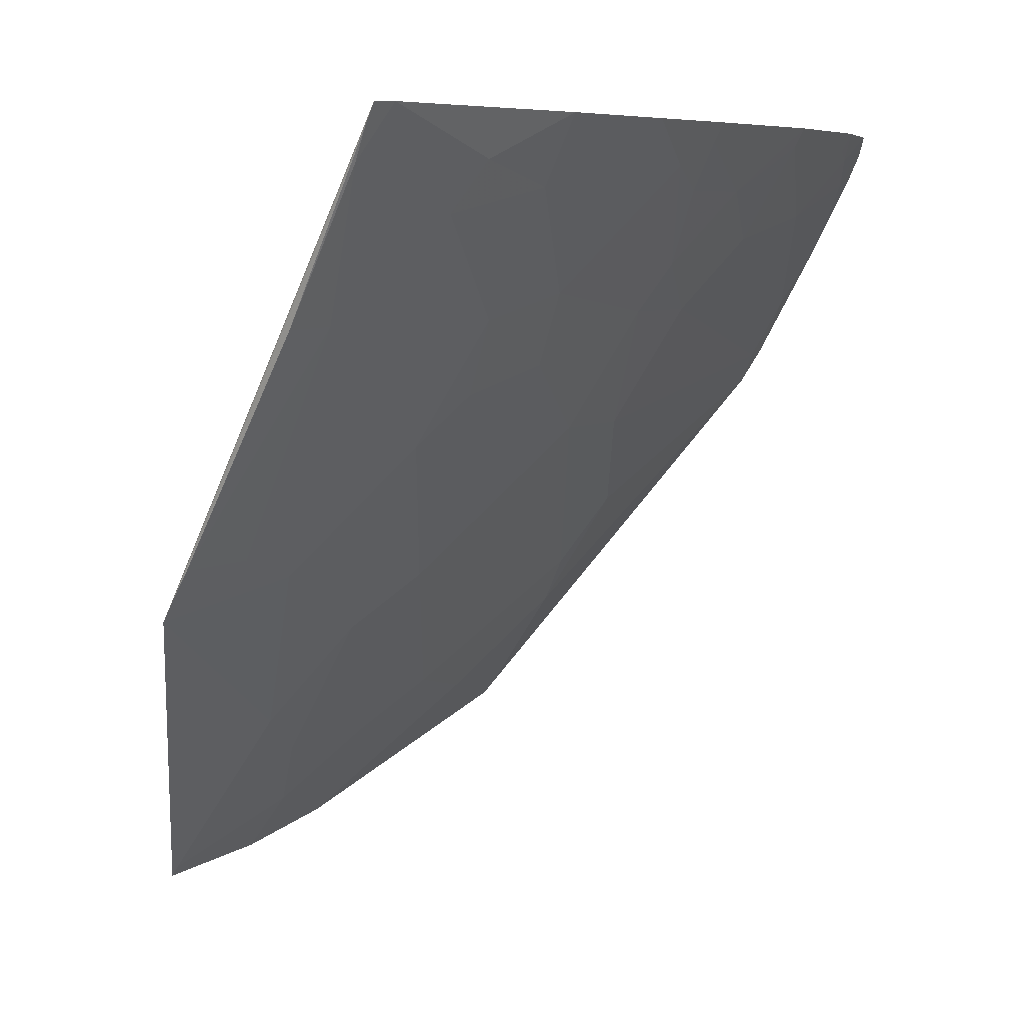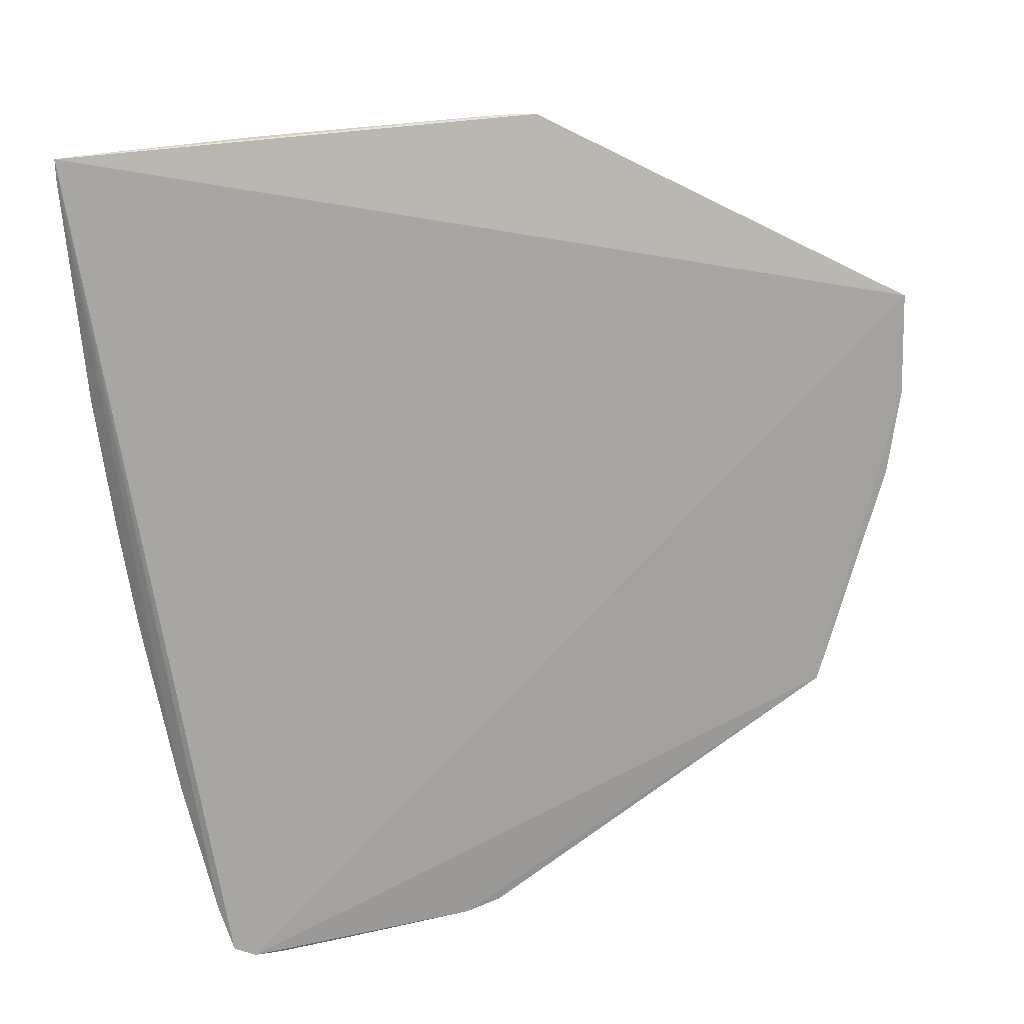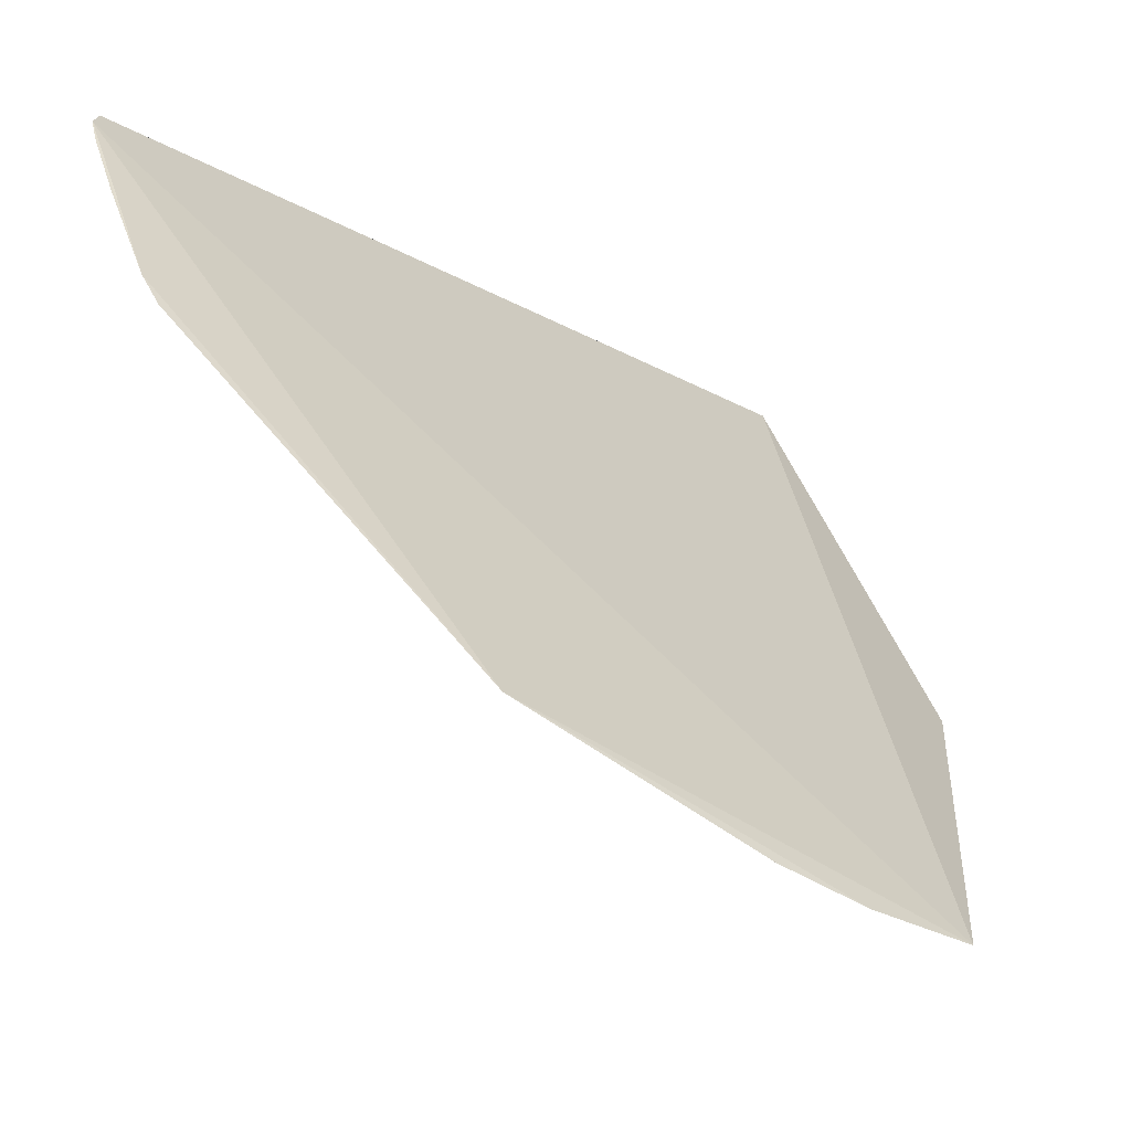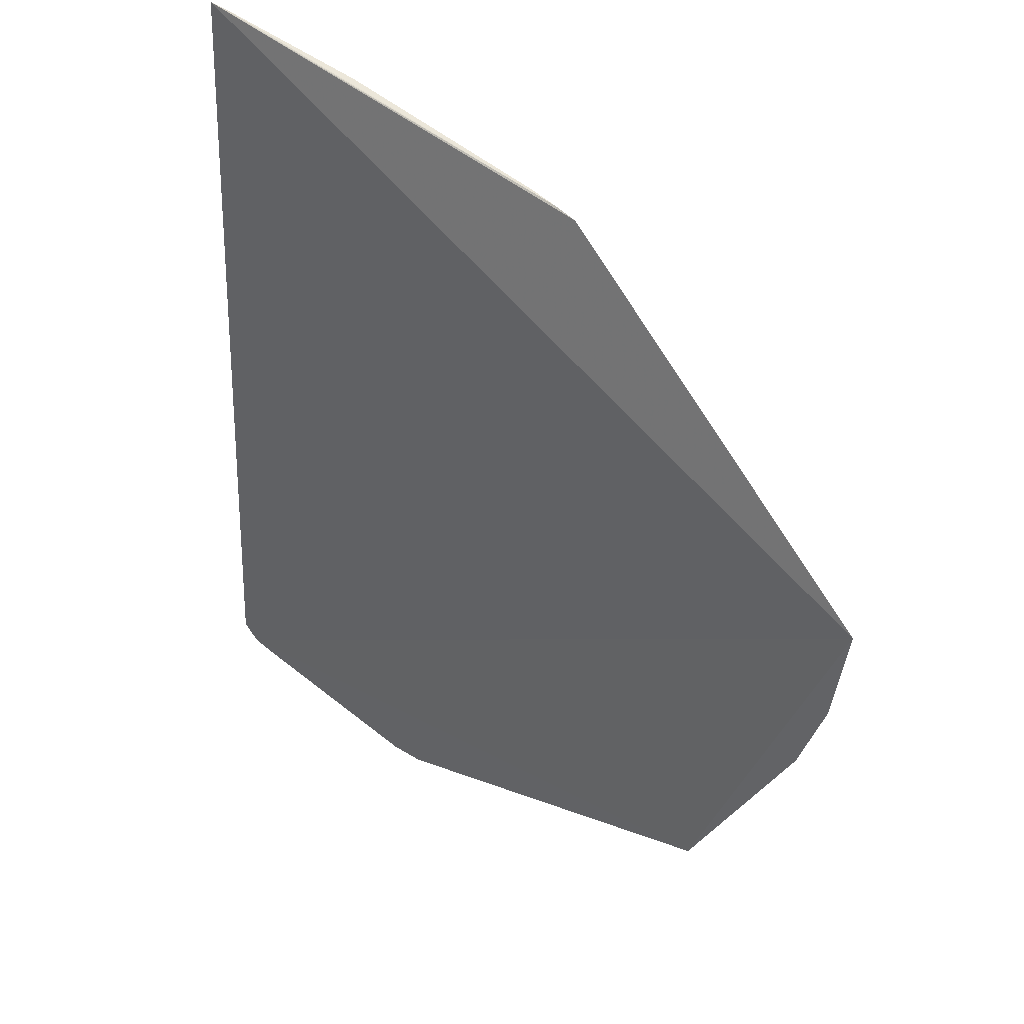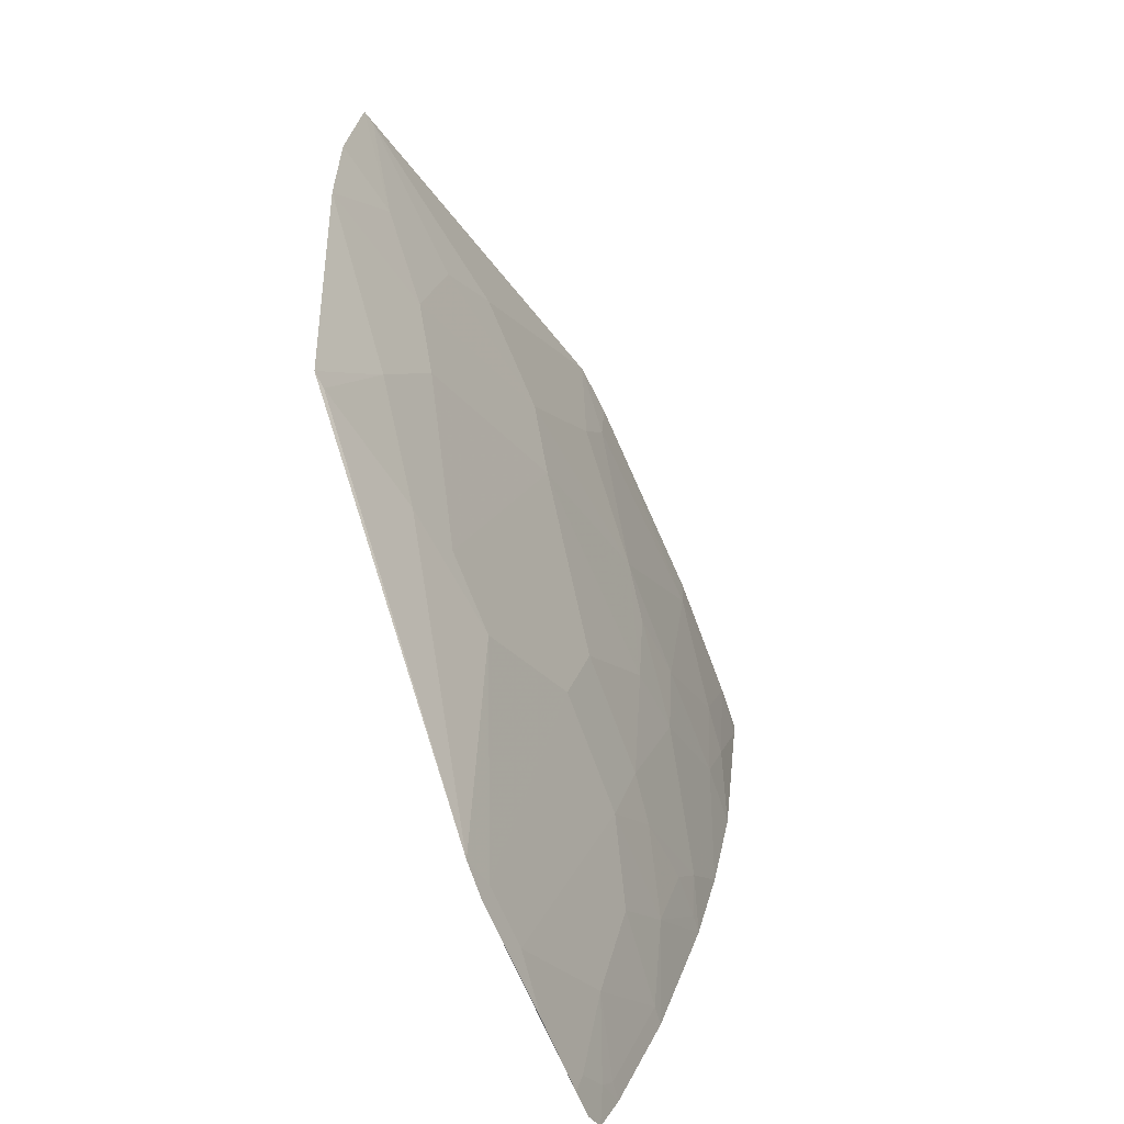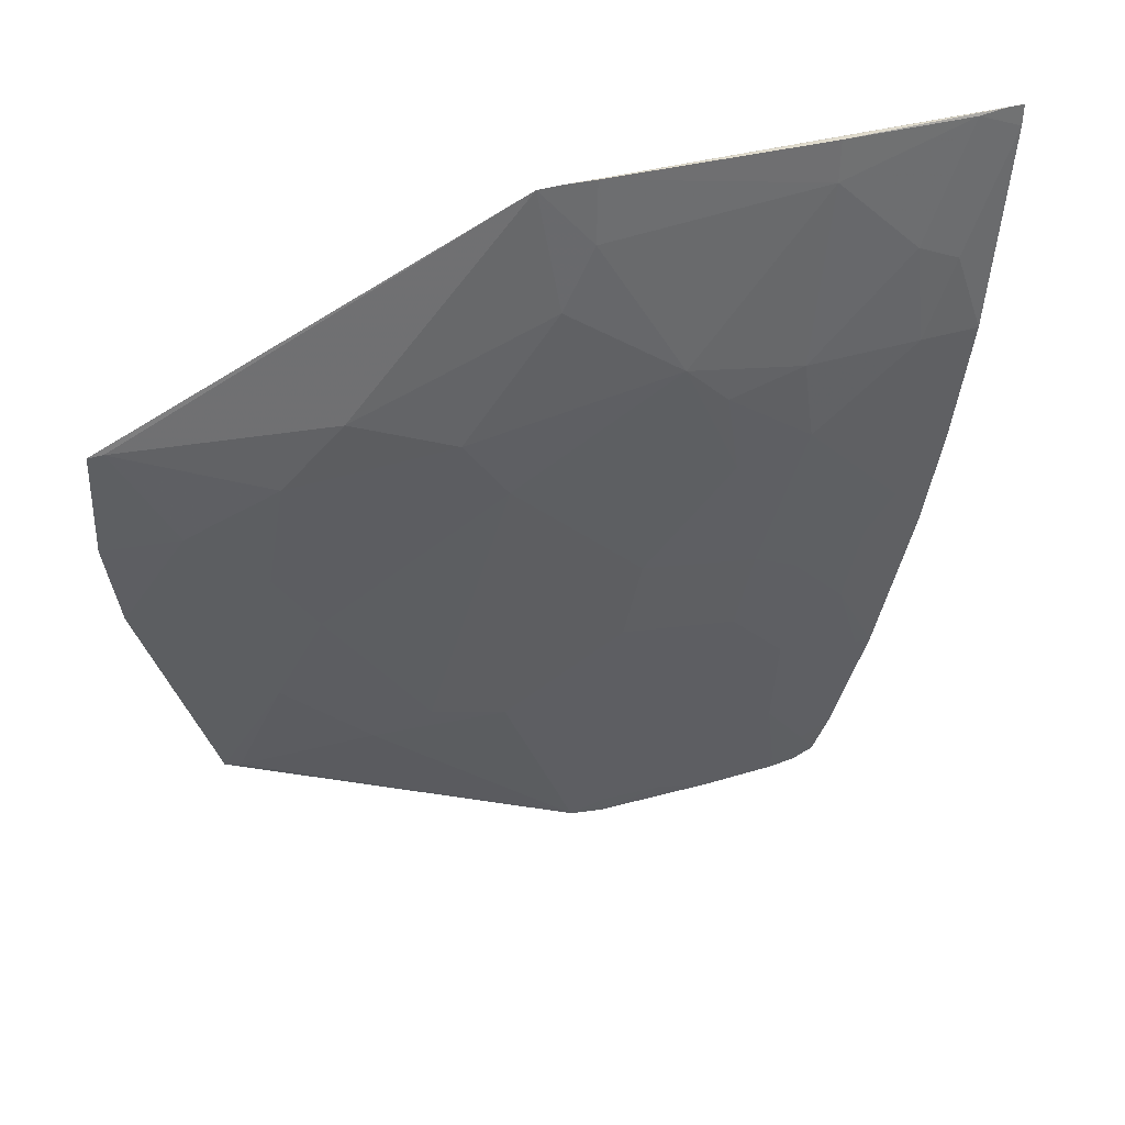
<metadata>
{"format":"obj","ext":"obj","renderer":"f3d","projection":"perspective","resolution":1024,"background":"white","views":[{"elev":6.2,"azim":44.3,"up":"+Y"},{"elev":25.3,"azim":-142.2,"up":"+Z"},{"elev":-22.1,"azim":-123.0,"up":"+Y"},{"elev":50.6,"azim":-80.8,"up":"+Z"},{"elev":-66.5,"azim":-10.0,"up":"+Z"},{"elev":33.5,"azim":35.6,"up":"+Z"}]}
</metadata>
<code>
v 0.1366 0.06371 -0.007446
v 0.1365 0.06374 -0.008525
v 0.128 0.06371 -0.0483
v 0.1265 0.06162 -0.049
v 0.1103 0.02867 -0.01831
v 0.1285 0.0555 -0.03097
v 0.1288 0.06383 -0.0461
v 0.1255 0.04569 -0.007431
v 0.1107 0.03487 -0.03897
v 0.1344 0.06375 -0.02571
v 0.1284 0.05873 -0.03842
v 0.1279 0.06256 -0.04688
v 0.1319 0.05539 -0.007425
v 0.1238 0.04344 -0.007516
v 0.1273 0.06288 -0.04887
v 0.122 0.0437 -0.02346
v 0.131 0.06383 -0.03963
v 0.1201 0.05137 -0.04861
v 0.1231 0.05552 -0.04808
v 0.1354 0.06153 -0.007557
v 0.1361 0.06287 -0.007422
v 0.1307 0.05544 -0.01918
v 0.1246 0.04447 -0.007441
v 0.1145 0.03516 -0.02667
v 0.1178 0.03716 -0.01812
v 0.1242 0.04473 -0.01382
v 0.1355 0.06374 -0.01925
v 0.1317 0.06087 -0.03096
v 0.1306 0.06299 -0.0395
v 0.121 0.05293 -0.04896
v 0.1198 0.0459 -0.03845
v 0.1273 0.05981 -0.04378
v 0.1339 0.05972 -0.01386
v 0.1285 0.05333 -0.02453
v 0.1098 0.03025 -0.0279
v 0.1108 0.0292 -0.01821
v 0.121 0.04151 -0.02027
v 0.1253 0.0458 -0.01062
v 0.1307 0.05648 -0.02346
v 0.1332 0.06378 -0.03108
v 0.1295 0.05762 -0.03204
v 0.1284 0.06298 -0.04595
v 0.1306 0.06087 -0.03524
v 0.1244 0.05827 -0.04903
v 0.1241 0.05017 -0.03417
v 0.1156 0.04048 -0.03844
v 0.1213 0.05275 -0.04798
v 0.1268 0.06141 -0.04802
v 0.1318 0.05544 -0.009538
v 0.1339 0.06082 -0.01917
v 0.135 0.06183 -0.0149
v 0.1274 0.0501 -0.01812
v 0.1098 0.02917 -0.02361
v 0.1135 0.03624 -0.03416
v 0.1124 0.03193 -0.02348
v 0.1156 0.03514 -0.02131
v 0.1155 0.03729 -0.02986
v 0.1285 0.05222 -0.02026
v 0.1327 0.06188 -0.0288
v 0.1274 0.05552 -0.03524
v 0.1328 0.06293 -0.03098
v 0.1177 0.04265 -0.03737
v 0.1252 0.05015 -0.02989
v 0.1112 0.0355 -0.03915
f 7 1 2
f 7 3 1
f 12 3 7
f 14 1 5
f 15 9 5
f 15 3 4
f 15 5 1
f 15 1 3
f 17 7 2
f 20 2 1
f 21 8 13
f 21 20 1
f 21 13 20
f 23 14 8
f 23 1 14
f 23 21 1
f 23 8 21
f 26 14 25
f 27 17 2
f 29 7 17
f 30 15 4
f 30 19 18
f 30 18 9
f 30 9 15
f 32 11 19
f 32 29 11
f 36 25 14
f 36 14 5
f 37 26 25
f 38 8 14
f 38 14 26
f 39 34 6
f 40 27 10
f 40 17 27
f 41 39 6
f 42 12 7
f 42 7 29
f 42 32 12
f 42 29 32
f 43 11 29
f 43 28 41
f 43 29 17
f 43 17 40
f 44 30 4
f 44 19 30
f 46 18 31
f 47 31 18
f 47 18 19
f 47 45 31
f 48 12 32
f 48 4 3
f 48 3 12
f 48 44 4
f 48 32 19
f 48 19 44
f 49 33 20
f 49 20 13
f 49 22 33
f 49 13 8
f 49 8 38
f 50 33 22
f 50 22 39
f 50 39 10
f 50 10 27
f 51 27 2
f 51 2 20
f 51 20 33
f 51 50 27
f 51 33 50
f 52 16 34
f 52 37 16
f 52 26 37
f 52 38 26
f 52 49 38
f 52 22 49
f 53 5 9
f 53 9 35
f 54 35 9
f 55 36 5
f 55 5 53
f 55 53 35
f 55 35 24
f 56 37 25
f 56 24 37
f 56 55 24
f 56 25 36
f 56 36 55
f 57 37 24
f 57 16 37
f 57 24 35
f 57 35 54
f 57 54 46
f 58 39 22
f 58 34 39
f 58 52 34
f 58 22 52
f 59 10 39
f 59 40 10
f 59 41 28
f 59 39 41
f 60 41 6
f 60 43 41
f 60 11 43
f 60 6 45
f 60 19 11
f 60 47 19
f 60 45 47
f 61 43 40
f 61 28 43
f 61 59 28
f 61 40 59
f 62 31 45
f 62 16 57
f 62 57 46
f 62 46 31
f 63 34 16
f 63 62 45
f 63 16 62
f 63 45 6
f 63 6 34
f 64 9 18
f 64 18 46
f 64 54 9
f 64 46 54

</code>
